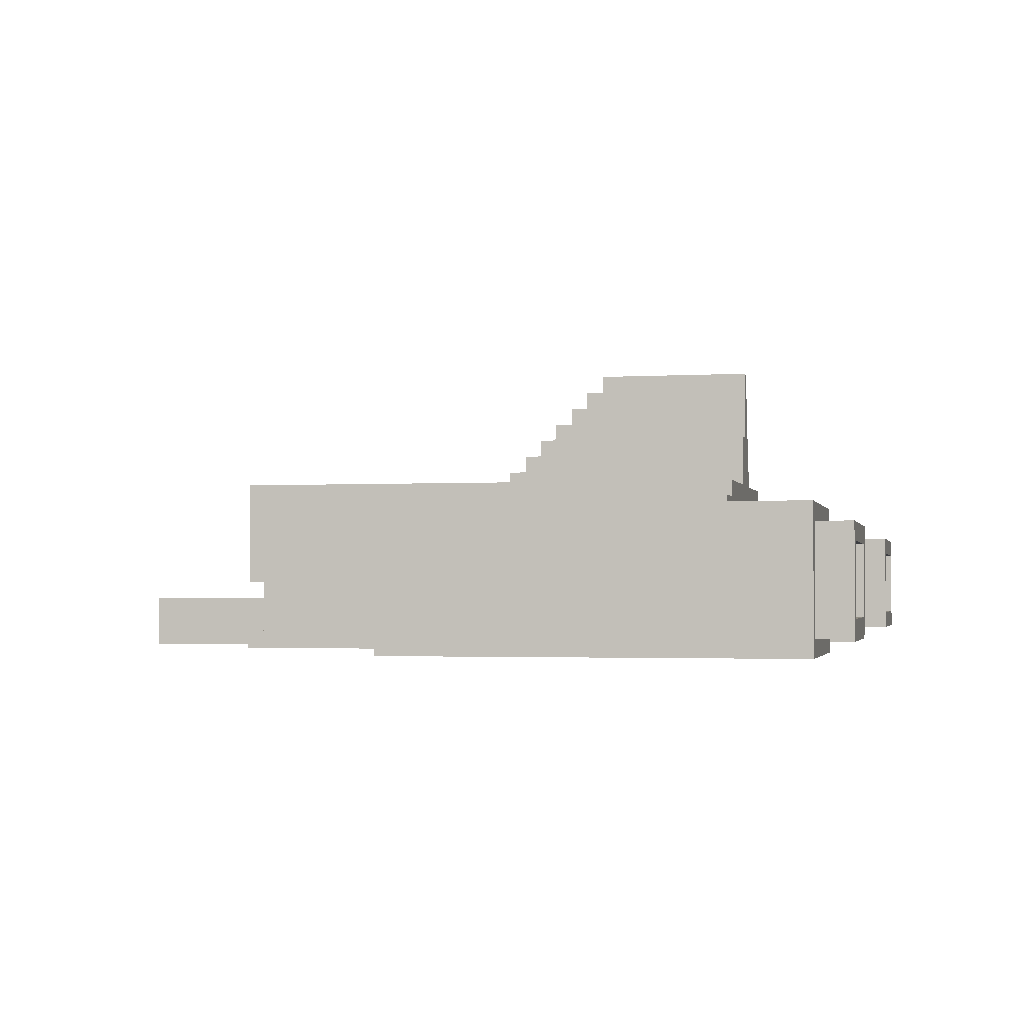
<metadata>
{"format":"obj","ext":"obj","renderer":"f3d","projection":"perspective","resolution":1024,"background":"white","views":[{"elev":-2.2,"azim":102.5,"up":"+Y"}]}
</metadata>
<code>
o
v -2.6 -6 1.9
v -2.6 -6 0.4
v -2.6 -6 -0.2
v -2.6 -6 -0.4
v -2.6 -5.2 1.9
v -2.6 -5.2 0.4
v -2.6 -5.2 -0.2
v -2.6 -5.2 -0.4
v -2.5 -5.9 -0.4
v -2.5 -5.9 -0.6
v -2.5 -5.3 -0.4
v -2.5 -5.3 -0.6
v -1.6 -5.8 1.8
v -1.6 -5.8 1.7
v -1.6 -5.8 -0.5
v -1.6 -5.8 -0.6
v -1.6 -5.4 1.8
v -1.6 -5.4 1.7
v -1.6 -5.4 -0.5
v -1.6 -5.4 -0.6
v -1.5 -5.9 1.9
v -1.5 -5.9 1.8
v -1.5 -5.3 1.9
v -1.5 -5.3 1.8
v -1.2 -6 3.1
v -1.2 -6 3
v -1.2 -6 0.2
v -1.2 -5.9 3.1
v -1.2 -5.9 3
v -1.2 -5.7 3
v -1.2 -5.7 0.2
v -1.2 -5.6 1.7
v -1.2 -5.6 1
v -1.2 -5.4 1.7
v -1.2 -5.4 1
v -1.2 -5.1 3
v -1.2 -5.1 0.2
v -0.9 -5.6 3.2
v -0.9 -5.6 3
v -0.9 -5.1 3
v -0.9 -5.1 1.8
v -0.9 -5.1 0.2
v -0.9 -5 3.2
v -0.9 -5 1.8
v -0.9 -5 0.2
v -0.5 -5.9 3.1
v -0.5 -5.9 3
v -0.5 -5.7 3.1
v -0.5 -5.7 3
v -0.4 -6 4
v -0.4 -6 3.8
v -0.4 -6 3.6
v -0.4 -6 3.1
v -0.4 -5.7 4
v -0.4 -5.7 3.8
v -0.4 -5.7 3.6
v -0.4 -5.7 3.1
v -0.3 -5 1.6
v -0.3 -5 0.2
v -0.3 -4.9 1.6
v -0.3 -4.9 1.5
v -0.3 -4.8 1.5
v -0.3 -4.8 1.4
v -0.3 -4.7 1.4
v -0.3 -4.7 0.2
v -0.2 -5 1.7
v -0.2 -5 1.6
v -0.2 -4.9 1.7
v -0.2 -4.9 1.6
v -0.2 -4.9 1.5
v -0.2 -4.8 1.6
v -0.2 -4.8 1.5
v -0.2 -4.8 1.4
v -0.2 -4.7 1.5
v -0.2 -4.7 1.4
v -0.2 -4.7 0.2
v -0.2 -4.6 1.4
v -0.2 -4.6 1.3
v -0.2 -4.5 1.3
v -0.2 -4.5 1.2
v -0.2 -4.4 1.2
v -0.2 -4.4 1.1
v -0.2 -4.3 1.1
v -0.2 -4.3 0.2
v 2.384e-07 -5.9 4
v 2.384e-07 -5.9 3.8
v 2.384e-07 -5.8 4
v 2.384e-07 -5.8 3.8
v 1.1 -6 1.9
v 1.1 -6 0.4
v 1.1 -6 -0.2
v 1.1 -6 -0.4
v 1.1 -5.6 1.7
v 1.1 -5.6 1
v 1.1 -5.4 1.7
v 1.1 -5.4 1
v 1.1 -5.2 1.9
v 1.1 -5.2 0.4
v 1.1 -5.2 -0.2
v 1.1 -5.2 -0.4
v 1.2 -5.9 -0.4
v 1.2 -5.9 -0.6
v 1.2 -5.3 -0.4
v 1.2 -5.3 -0.6
v 2.1 -5.8 1.8
v 2.1 -5.8 1.7
v 2.1 -5.8 -0.5
v 2.1 -5.8 -0.6
v 2.1 -5.4 1.8
v 2.1 -5.4 1.7
v 2.1 -5.4 -0.5
v 2.1 -5.4 -0.6
v 2.2 -5.9 1.9
v 2.2 -5.9 1.8
v 2.2 -5.3 1.9
v 2.2 -5.3 1.8
v -2.5 -5.9 1.9
v -2.5 -5.9 1.8
v -2.5 -5.3 1.9
v -2.5 -5.3 1.8
v -2.4 -5.8 1.8
v -2.4 -5.8 1.7
v -2.4 -5.8 -0.5
v -2.4 -5.8 -0.6
v -2.4 -5.4 1.8
v -2.4 -5.4 1.7
v -2.4 -5.4 -0.5
v -2.4 -5.4 -0.6
v -1.5 -5.9 -0.4
v -1.5 -5.9 -0.6
v -1.5 -5.3 -0.4
v -1.5 -5.3 -0.6
v -1.4 -6 1.9
v -1.4 -6 0.4
v -1.4 -6 -0.2
v -1.4 -6 -0.4
v -1.4 -5.6 1.7
v -1.4 -5.6 1
v -1.4 -5.4 1.7
v -1.4 -5.4 1
v -1.4 -5.2 1.9
v -1.4 -5.2 0.4
v -1.4 -5.2 -0.2
v -1.4 -5.2 -0.4
v -0.3 -5.9 4
v -0.3 -5.9 3.8
v -0.3 -5.8 4
v -0.3 -5.8 3.8
v -0.1 -5 1.7
v -0.1 -5 1.6
v -0.1 -4.9 1.7
v -0.1 -4.9 1.6
v -0.1 -4.9 1.5
v -0.1 -4.8 1.6
v -0.1 -4.8 1.5
v -0.1 -4.8 1.4
v -0.1 -4.7 1.5
v -0.1 -4.7 1.4
v -0.1 -4.7 0.2
v -0.1 -4.6 1.4
v -0.1 -4.6 1.3
v -0.1 -4.5 1.3
v -0.1 -4.5 1.2
v -0.1 -4.4 1.2
v -0.1 -4.4 1.1
v -0.1 -4.3 1.1
v -0.1 -4.3 0.2
v 2.384e-07 -5 1.6
v 2.384e-07 -5 0.2
v 2.384e-07 -4.9 1.6
v 2.384e-07 -4.9 1.5
v 2.384e-07 -4.8 1.5
v 2.384e-07 -4.8 1.4
v 2.384e-07 -4.7 1.4
v 2.384e-07 -4.7 0.2
v 0.1 -6 4
v 0.1 -6 3.8
v 0.1 -6 3.6
v 0.1 -6 3.1
v 0.1 -5.7 4
v 0.1 -5.7 3.8
v 0.1 -5.7 3.6
v 0.1 -5.7 3.1
v 0.2 -5.9 3.1
v 0.2 -5.9 3
v 0.2 -5.7 3.1
v 0.2 -5.7 3
v 0.6 -5.6 3.2
v 0.6 -5.6 3
v 0.6 -5.1 3
v 0.6 -5.1 1.8
v 0.6 -5.1 0.2
v 0.6 -5 3.2
v 0.6 -5 1.8
v 0.6 -5 0.2
v 0.9 -6 3.1
v 0.9 -6 3
v 0.9 -6 0.2
v 0.9 -5.9 3.1
v 0.9 -5.9 3
v 0.9 -5.7 3
v 0.9 -5.7 0.2
v 0.9 -5.6 1.7
v 0.9 -5.6 1
v 0.9 -5.4 1.7
v 0.9 -5.4 1
v 0.9 -5.1 3
v 0.9 -5.1 0.2
v 1.2 -5.9 1.9
v 1.2 -5.9 1.8
v 1.2 -5.3 1.9
v 1.2 -5.3 1.8
v 1.3 -5.8 1.8
v 1.3 -5.8 1.7
v 1.3 -5.8 -0.5
v 1.3 -5.8 -0.6
v 1.3 -5.4 1.8
v 1.3 -5.4 1.7
v 1.3 -5.4 -0.5
v 1.3 -5.4 -0.6
v 2.2 -5.9 -0.4
v 2.2 -5.9 -0.6
v 2.2 -5.3 -0.4
v 2.2 -5.3 -0.6
v 2.3 -6 1.9
v 2.3 -6 0.4
v 2.3 -6 -0.2
v 2.3 -6 -0.4
v 2.3 -5.2 1.9
v 2.3 -5.2 0.4
v 2.3 -5.2 -0.2
v 2.3 -5.2 -0.4
v -0.4 -6 4
v -0.4 -5.7 4
v -0.3 -5.9 4
v -0.3 -5.8 4
v 2.384e-07 -5.9 4
v 2.384e-07 -5.8 4
v 0.1 -6 4
v 0.1 -5.7 4
v -0.3 -5.9 3.8
v -0.3 -5.8 3.8
v 2.384e-07 -5.9 3.8
v 2.384e-07 -5.8 3.8
v -0.9 -5.6 3.2
v -0.9 -5 3.2
v 0.6 -5.6 3.2
v 0.6 -5 3.2
v -1.2 -6 3.1
v -1.2 -5.9 3.1
v -0.5 -5.9 3.1
v -0.5 -5.7 3.1
v -0.4 -6 3.1
v -0.4 -5.7 3.1
v 0.1 -6 3.1
v 0.1 -5.7 3.1
v 0.2 -5.9 3.1
v 0.2 -5.7 3.1
v 0.9 -6 3.1
v 0.9 -5.9 3.1
v -1.2 -5.9 3
v -1.2 -5.7 3
v -1.2 -5.1 3
v -0.9 -5.6 3
v -0.9 -5.1 3
v -0.5 -5.9 3
v -0.5 -5.7 3
v 0.2 -5.9 3
v 0.2 -5.7 3
v 0.6 -5.6 3
v 0.6 -5.1 3
v 0.9 -5.9 3
v 0.9 -5.7 3
v 0.9 -5.1 3
v -2.6 -6 1.9
v -2.6 -5.2 1.9
v -2.5 -5.9 1.9
v -2.5 -5.3 1.9
v -1.5 -5.9 1.9
v -1.5 -5.3 1.9
v -1.4 -6 1.9
v -1.4 -5.2 1.9
v 1.1 -6 1.9
v 1.1 -5.2 1.9
v 1.2 -5.9 1.9
v 1.2 -5.3 1.9
v 2.2 -5.9 1.9
v 2.2 -5.3 1.9
v 2.3 -6 1.9
v 2.3 -5.2 1.9
v -2.5 -5.9 1.8
v -2.5 -5.3 1.8
v -2.4 -5.8 1.8
v -2.4 -5.4 1.8
v -1.6 -5.8 1.8
v -1.6 -5.4 1.8
v -1.5 -5.9 1.8
v -1.5 -5.3 1.8
v 1.2 -5.9 1.8
v 1.2 -5.3 1.8
v 1.3 -5.8 1.8
v 1.3 -5.4 1.8
v 2.1 -5.8 1.8
v 2.1 -5.4 1.8
v 2.2 -5.9 1.8
v 2.2 -5.3 1.8
v -2.4 -5.8 1.7
v -2.4 -5.4 1.7
v -1.6 -5.8 1.7
v -1.6 -5.4 1.7
v -1.4 -5.6 1.7
v -1.4 -5.4 1.7
v -1.2 -5.6 1.7
v -1.2 -5.4 1.7
v -0.2 -5 1.7
v -0.2 -4.9 1.7
v -0.1 -5 1.7
v -0.1 -4.9 1.7
v 0.9 -5.6 1.7
v 0.9 -5.4 1.7
v 1.1 -5.6 1.7
v 1.1 -5.4 1.7
v 1.3 -5.8 1.7
v 1.3 -5.4 1.7
v 2.1 -5.8 1.7
v 2.1 -5.4 1.7
v -0.3 -5 1.6
v -0.3 -4.9 1.6
v -0.2 -5 1.6
v -0.2 -4.9 1.6
v -0.2 -4.8 1.6
v -0.1 -5 1.6
v -0.1 -4.9 1.6
v -0.1 -4.8 1.6
v 2.384e-07 -5 1.6
v 2.384e-07 -4.9 1.6
v -0.3 -4.9 1.5
v -0.3 -4.8 1.5
v -0.2 -4.9 1.5
v -0.2 -4.8 1.5
v -0.2 -4.7 1.5
v -0.1 -4.9 1.5
v -0.1 -4.8 1.5
v -0.1 -4.7 1.5
v 2.384e-07 -4.9 1.5
v 2.384e-07 -4.8 1.5
v -0.3 -4.8 1.4
v -0.3 -4.7 1.4
v -0.2 -4.8 1.4
v -0.2 -4.7 1.4
v -0.2 -4.6 1.4
v -0.1 -4.8 1.4
v -0.1 -4.7 1.4
v -0.1 -4.6 1.4
v 2.384e-07 -4.8 1.4
v 2.384e-07 -4.7 1.4
v -0.2 -4.6 1.3
v -0.2 -4.5 1.3
v -0.1 -4.6 1.3
v -0.1 -4.5 1.3
v -0.2 -4.5 1.2
v -0.2 -4.4 1.2
v -0.1 -4.5 1.2
v -0.1 -4.4 1.2
v -0.2 -4.4 1.1
v -0.2 -4.3 1.1
v -0.1 -4.4 1.1
v -0.1 -4.3 1.1
v -1.4 -5.6 1
v -1.4 -5.4 1
v -1.2 -5.6 1
v -1.2 -5.4 1
v 0.9 -5.6 1
v 0.9 -5.4 1
v 1.1 -5.6 1
v 1.1 -5.4 1
v -1.2 -6 0.2
v -1.2 -5.7 0.2
v -1.2 -5.1 0.2
v -0.9 -5.1 0.2
v -0.9 -5 0.2
v -0.3 -5 0.2
v -0.3 -4.7 0.2
v -0.2 -4.7 0.2
v -0.2 -4.3 0.2
v -0.1 -4.7 0.2
v -0.1 -4.3 0.2
v 2.384e-07 -5 0.2
v 2.384e-07 -4.7 0.2
v 0.6 -5.1 0.2
v 0.6 -5 0.2
v 0.9 -6 0.2
v 0.9 -5.7 0.2
v 0.9 -5.1 0.2
v -2.6 -6 -0.4
v -2.6 -5.2 -0.4
v -2.5 -5.9 -0.4
v -2.5 -5.3 -0.4
v -1.5 -5.9 -0.4
v -1.5 -5.3 -0.4
v -1.4 -6 -0.4
v -1.4 -5.2 -0.4
v 1.1 -6 -0.4
v 1.1 -5.2 -0.4
v 1.2 -5.9 -0.4
v 1.2 -5.3 -0.4
v 2.2 -5.9 -0.4
v 2.2 -5.3 -0.4
v 2.3 -6 -0.4
v 2.3 -5.2 -0.4
v -2.4 -5.8 -0.5
v -2.4 -5.4 -0.5
v -1.6 -5.8 -0.5
v -1.6 -5.4 -0.5
v 1.3 -5.8 -0.5
v 1.3 -5.4 -0.5
v 2.1 -5.8 -0.5
v 2.1 -5.4 -0.5
v -2.5 -5.9 -0.6
v -2.5 -5.3 -0.6
v -2.4 -5.8 -0.6
v -2.4 -5.4 -0.6
v -1.6 -5.8 -0.6
v -1.6 -5.4 -0.6
v -1.5 -5.9 -0.6
v -1.5 -5.3 -0.6
v 1.2 -5.9 -0.6
v 1.2 -5.3 -0.6
v 1.3 -5.8 -0.6
v 1.3 -5.4 -0.6
v 2.1 -5.8 -0.6
v 2.1 -5.4 -0.6
v 2.2 -5.9 -0.6
v 2.2 -5.3 -0.6
v -0.4 -6 4
v 0.1 -6 4
v -0.4 -6 3.8
v 0.1 -6 3.8
v -0.4 -6 3.6
v 0.1 -6 3.6
v -1.2 -6 3.1
v -0.4 -6 3.1
v 0.1 -6 3.1
v 0.9 -6 3.1
v -1.2 -6 3
v 0.9 -6 3
v -2.6 -6 1.9
v -1.4 -6 1.9
v 1.1 -6 1.9
v 2.3 -6 1.9
v -2.6 -6 0.4
v -1.4 -6 0.4
v 1.1 -6 0.4
v 2.3 -6 0.4
v -1.2 -6 0.2
v 0.9 -6 0.2
v -2.6 -6 -0.2
v -1.4 -6 -0.2
v 1.1 -6 -0.2
v 2.3 -6 -0.2
v -2.6 -6 -0.4
v -1.4 -6 -0.4
v 1.1 -6 -0.4
v 2.3 -6 -0.4
v -2.5 -5.9 -0.4
v -1.5 -5.9 -0.4
v 1.2 -5.9 -0.4
v 2.2 -5.9 -0.4
v -2.5 -5.9 -0.6
v -1.5 -5.9 -0.6
v 1.2 -5.9 -0.6
v 2.2 -5.9 -0.6
v -0.3 -5.8 4
v 2.384e-07 -5.8 4
v -0.3 -5.8 3.8
v 2.384e-07 -5.8 3.8
v -0.9 -5.6 3.2
v 0.6 -5.6 3.2
v -0.9 -5.6 3
v 0.6 -5.6 3
v -1.4 -5.6 1.7
v -1.2 -5.6 1.7
v 0.9 -5.6 1.7
v 1.1 -5.6 1.7
v -1.4 -5.6 1
v -1.2 -5.6 1
v 0.9 -5.6 1
v 1.1 -5.6 1
v -2.4 -5.4 1.8
v -1.6 -5.4 1.8
v 1.3 -5.4 1.8
v 2.1 -5.4 1.8
v -2.4 -5.4 1.7
v -1.6 -5.4 1.7
v 1.3 -5.4 1.7
v 2.1 -5.4 1.7
v -2.4 -5.4 -0.5
v -1.6 -5.4 -0.5
v 1.3 -5.4 -0.5
v 2.1 -5.4 -0.5
v -2.4 -5.4 -0.6
v -1.6 -5.4 -0.6
v 1.3 -5.4 -0.6
v 2.1 -5.4 -0.6
v -2.5 -5.3 1.9
v -1.5 -5.3 1.9
v 1.2 -5.3 1.9
v 2.2 -5.3 1.9
v -2.5 -5.3 1.8
v -1.5 -5.3 1.8
v 1.2 -5.3 1.8
v 2.2 -5.3 1.8
v -0.3 -5.9 4
v 2.384e-07 -5.9 4
v -0.3 -5.9 3.8
v 2.384e-07 -5.9 3.8
v -1.2 -5.9 3.1
v -0.5 -5.9 3.1
v 0.2 -5.9 3.1
v 0.9 -5.9 3.1
v -1.2 -5.9 3
v -0.5 -5.9 3
v 0.2 -5.9 3
v 0.9 -5.9 3
v -2.5 -5.9 1.9
v -1.5 -5.9 1.9
v 1.2 -5.9 1.9
v 2.2 -5.9 1.9
v -2.5 -5.9 1.8
v -1.5 -5.9 1.8
v 1.2 -5.9 1.8
v 2.2 -5.9 1.8
v -2.4 -5.8 1.8
v -1.6 -5.8 1.8
v 1.3 -5.8 1.8
v 2.1 -5.8 1.8
v -2.4 -5.8 1.7
v -1.6 -5.8 1.7
v 1.3 -5.8 1.7
v 2.1 -5.8 1.7
v -2.4 -5.8 -0.5
v -1.6 -5.8 -0.5
v 1.3 -5.8 -0.5
v 2.1 -5.8 -0.5
v -2.4 -5.8 -0.6
v -1.6 -5.8 -0.6
v 1.3 -5.8 -0.6
v 2.1 -5.8 -0.6
v -0.4 -5.7 4
v 0.1 -5.7 4
v -0.4 -5.7 3.8
v 0.1 -5.7 3.8
v -0.4 -5.7 3.6
v 0.1 -5.7 3.6
v -0.5 -5.7 3.1
v -0.4 -5.7 3.1
v 0.1 -5.7 3.1
v 0.2 -5.7 3.1
v -0.5 -5.7 3
v 0.2 -5.7 3
v -1.4 -5.4 1.7
v -1.2 -5.4 1.7
v 0.9 -5.4 1.7
v 1.1 -5.4 1.7
v -1.4 -5.4 1
v -1.2 -5.4 1
v 0.9 -5.4 1
v 1.1 -5.4 1
v -2.5 -5.3 -0.4
v -1.5 -5.3 -0.4
v 1.2 -5.3 -0.4
v 2.2 -5.3 -0.4
v -2.5 -5.3 -0.6
v -1.5 -5.3 -0.6
v 1.2 -5.3 -0.6
v 2.2 -5.3 -0.6
v -2.6 -5.2 1.9
v -1.4 -5.2 1.9
v 1.1 -5.2 1.9
v 2.3 -5.2 1.9
v -2.6 -5.2 0.4
v -1.4 -5.2 0.4
v 1.1 -5.2 0.4
v 2.3 -5.2 0.4
v -2.6 -5.2 -0.2
v -1.4 -5.2 -0.2
v 1.1 -5.2 -0.2
v 2.3 -5.2 -0.2
v -2.6 -5.2 -0.4
v -1.4 -5.2 -0.4
v 1.1 -5.2 -0.4
v 2.3 -5.2 -0.4
v -1.2 -5.1 3
v -0.9 -5.1 3
v 0.6 -5.1 3
v 0.9 -5.1 3
v -0.9 -5.1 1.8
v 0.6 -5.1 1.8
v -1.2 -5.1 0.2
v -0.9 -5.1 0.2
v 0.6 -5.1 0.2
v 0.9 -5.1 0.2
v -0.9 -5 3.2
v 0.6 -5 3.2
v -0.9 -5 1.8
v 0.6 -5 1.8
v -0.2 -5 1.7
v -0.1 -5 1.7
v -0.3 -5 1.6
v -0.2 -5 1.6
v -0.1 -5 1.6
v 2.384e-07 -5 1.6
v -0.9 -5 0.2
v -0.3 -5 0.2
v 2.384e-07 -5 0.2
v 0.6 -5 0.2
v -0.2 -4.9 1.7
v -0.1 -4.9 1.7
v -0.3 -4.9 1.6
v -0.2 -4.9 1.6
v -0.1 -4.9 1.6
v 2.384e-07 -4.9 1.6
v -0.3 -4.9 1.5
v -0.2 -4.9 1.5
v -0.1 -4.9 1.5
v 2.384e-07 -4.9 1.5
v -0.2 -4.8 1.6
v -0.1 -4.8 1.6
v -0.3 -4.8 1.5
v -0.2 -4.8 1.5
v -0.1 -4.8 1.5
v 2.384e-07 -4.8 1.5
v -0.3 -4.8 1.4
v -0.2 -4.8 1.4
v -0.1 -4.8 1.4
v 2.384e-07 -4.8 1.4
v -0.2 -4.7 1.5
v -0.1 -4.7 1.5
v -0.3 -4.7 1.4
v -0.2 -4.7 1.4
v -0.1 -4.7 1.4
v 2.384e-07 -4.7 1.4
v -0.3 -4.7 0.2
v -0.2 -4.7 0.2
v -0.1 -4.7 0.2
v 2.384e-07 -4.7 0.2
v -0.2 -4.6 1.4
v -0.1 -4.6 1.4
v -0.2 -4.6 1.3
v -0.1 -4.6 1.3
v -0.2 -4.5 1.3
v -0.1 -4.5 1.3
v -0.2 -4.5 1.2
v -0.1 -4.5 1.2
v -0.2 -4.4 1.2
v -0.1 -4.4 1.2
v -0.2 -4.4 1.1
v -0.1 -4.4 1.1
v -0.2 -4.3 1.1
v -0.1 -4.3 1.1
v -0.2 -4.3 0.2
v -0.1 -4.3 0.2
f 5 2 1
f 6 3 2
f 6 2 5
f 7 4 3
f 7 3 6
f 8 4 7
f 11 10 9
f 12 10 11
f 17 14 13
f 18 14 17
f 19 16 15
f 20 16 19
f 23 22 21
f 24 22 23
f 28 26 25
f 29 27 26
f 29 26 28
f 30 27 29
f 31 27 30
f 32 31 30
f 33 31 32
f 34 32 30
f 35 31 33
f 36 34 30
f 36 35 34
f 37 31 35
f 37 35 36
f 40 39 38
f 43 40 38
f 43 41 40
f 44 42 41
f 44 41 43
f 45 42 44
f 48 47 46
f 49 47 48
f 54 51 50
f 55 52 51
f 55 51 54
f 56 53 52
f 56 52 55
f 57 53 56
f 60 59 58
f 61 59 60
f 62 59 61
f 63 59 62
f 64 59 63
f 65 59 64
f 68 67 66
f 69 67 68
f 71 70 69
f 72 70 71
f 74 73 72
f 75 73 74
f 77 76 75
f 78 76 77
f 79 76 78
f 80 76 79
f 81 76 80
f 82 76 81
f 83 76 82
f 84 76 83
f 87 86 85
f 88 86 87
f 93 90 89
f 94 90 93
f 95 93 89
f 96 90 94
f 97 95 89
f 97 96 95
f 98 91 90
f 98 96 97
f 98 90 96
f 99 92 91
f 99 91 98
f 100 92 99
f 103 102 101
f 104 102 103
f 109 106 105
f 110 106 109
f 111 108 107
f 112 108 111
f 115 114 113
f 116 114 115
f 117 118 119
f 119 118 120
f 121 122 125
f 125 122 126
f 123 124 127
f 127 124 128
f 129 130 131
f 131 130 132
f 133 134 137
f 137 134 138
f 133 137 139
f 138 134 140
f 133 139 141
f 139 140 141
f 134 135 142
f 141 140 142
f 140 134 142
f 135 136 143
f 142 135 143
f 143 136 144
f 145 146 147
f 147 146 148
f 149 150 151
f 151 150 152
f 152 153 154
f 154 153 155
f 155 156 157
f 157 156 158
f 158 159 160
f 160 159 161
f 161 159 162
f 162 159 163
f 163 159 164
f 164 159 165
f 165 159 166
f 166 159 167
f 168 169 170
f 170 169 171
f 171 169 172
f 172 169 173
f 173 169 174
f 174 169 175
f 176 177 180
f 177 178 181
f 180 177 181
f 178 179 182
f 181 178 182
f 182 179 183
f 184 185 186
f 186 185 187
f 188 189 190
f 188 190 193
f 190 191 193
f 191 192 194
f 193 191 194
f 194 192 195
f 196 197 199
f 197 198 200
f 199 197 200
f 200 198 201
f 201 198 202
f 201 202 203
f 203 202 204
f 201 203 205
f 204 202 206
f 201 205 207
f 205 206 207
f 206 202 208
f 207 206 208
f 209 210 211
f 211 210 212
f 213 214 217
f 217 214 218
f 215 216 219
f 219 216 220
f 221 222 223
f 223 222 224
f 225 226 229
f 226 227 230
f 229 226 230
f 227 228 231
f 230 227 231
f 231 228 232
f 235 234 233
f 236 234 235
f 237 235 233
f 238 234 236
f 239 237 233
f 239 238 237
f 240 234 238
f 240 238 239
f 243 242 241
f 244 242 243
f 247 246 245
f 248 246 247
f 251 250 249
f 253 251 249
f 253 252 251
f 254 252 253
f 257 256 255
f 258 256 257
f 259 257 255
f 260 257 259
f 264 263 262
f 265 263 264
f 266 262 261
f 267 264 262
f 267 262 266
f 269 264 267
f 270 264 269
f 272 269 268
f 273 271 270
f 273 269 272
f 273 270 269
f 274 271 273
f 277 276 275
f 278 276 277
f 279 277 275
f 280 276 278
f 281 279 275
f 281 280 279
f 282 276 280
f 282 280 281
f 285 284 283
f 286 284 285
f 287 285 283
f 288 284 286
f 289 287 283
f 289 288 287
f 290 284 288
f 290 288 289
f 293 292 291
f 294 292 293
f 295 293 291
f 296 292 294
f 297 295 291
f 297 296 295
f 298 292 296
f 298 296 297
f 301 300 299
f 302 300 301
f 303 301 299
f 304 300 302
f 305 303 299
f 305 304 303
f 306 300 304
f 306 304 305
f 309 308 307
f 310 308 309
f 313 312 311
f 314 312 313
f 317 316 315
f 318 316 317
f 321 320 319
f 322 320 321
f 325 324 323
f 326 324 325
f 329 328 327
f 330 328 329
f 333 331 330
f 334 331 333
f 335 333 332
f 336 333 335
f 339 338 337
f 340 338 339
f 343 341 340
f 344 341 343
f 345 343 342
f 346 343 345
f 349 348 347
f 350 348 349
f 353 351 350
f 354 351 353
f 355 353 352
f 356 353 355
f 359 358 357
f 360 358 359
f 363 362 361
f 364 362 363
f 367 366 365
f 368 366 367
f 369 370 371
f 371 370 372
f 373 374 375
f 375 374 376
f 378 379 380
f 380 381 382
f 382 383 384
f 382 384 386
f 384 385 386
f 386 385 387
f 380 382 388
f 382 386 388
f 388 386 389
f 378 380 390
f 380 388 390
f 390 388 391
f 377 378 392
f 378 390 393
f 392 378 393
f 393 390 394
f 395 396 397
f 397 396 398
f 395 397 399
f 398 396 400
f 395 399 401
f 399 400 401
f 400 396 402
f 401 400 402
f 403 404 405
f 405 404 406
f 403 405 407
f 406 404 408
f 403 407 409
f 407 408 409
f 408 404 410
f 409 408 410
f 411 412 413
f 413 412 414
f 415 416 417
f 417 416 418
f 419 420 421
f 421 420 422
f 419 421 423
f 422 420 424
f 419 423 425
f 423 424 425
f 424 420 426
f 425 424 426
f 427 428 429
f 429 428 430
f 427 429 431
f 430 428 432
f 427 431 433
f 431 432 433
f 432 428 434
f 433 432 434
f 437 436 435
f 438 436 437
f 439 438 437
f 440 438 439
f 442 440 439
f 443 440 442
f 445 443 442
f 445 444 443
f 445 442 441
f 446 444 445
f 451 448 447
f 452 448 451
f 453 450 449
f 454 450 453
f 455 446 445
f 456 446 455
f 457 452 451
f 458 452 457
f 459 454 453
f 460 454 459
f 461 458 457
f 462 458 461
f 463 460 459
f 464 460 463
f 469 466 465
f 470 466 469
f 471 468 467
f 472 468 471
f 475 474 473
f 476 474 475
f 479 478 477
f 480 478 479
f 485 482 481
f 486 482 485
f 487 484 483
f 488 484 487
f 493 490 489
f 494 490 493
f 495 492 491
f 496 492 495
f 501 498 497
f 502 498 501
f 503 500 499
f 504 500 503
f 509 506 505
f 510 506 509
f 511 508 507
f 512 508 511
f 513 514 515
f 515 514 516
f 517 518 521
f 521 518 522
f 519 520 523
f 523 520 524
f 525 526 529
f 529 526 530
f 527 528 531
f 531 528 532
f 533 534 537
f 537 534 538
f 535 536 539
f 539 536 540
f 541 542 545
f 545 542 546
f 543 544 547
f 547 544 548
f 549 550 551
f 551 550 552
f 551 552 553
f 553 552 554
f 553 554 556
f 556 554 557
f 556 557 559
f 557 558 559
f 555 556 559
f 559 558 560
f 561 562 565
f 565 562 566
f 563 564 567
f 567 564 568
f 569 570 573
f 573 570 574
f 571 572 575
f 575 572 576
f 577 578 581
f 581 578 582
f 579 580 583
f 583 580 584
f 581 582 585
f 585 582 586
f 583 584 587
f 587 584 588
f 585 586 589
f 589 586 590
f 587 588 591
f 591 588 592
f 593 594 597
f 595 596 598
f 593 597 599
f 599 597 600
f 598 596 601
f 601 596 602
f 603 604 605
f 605 604 606
f 605 606 607
f 607 606 608
f 605 607 609
f 609 607 610
f 608 606 611
f 611 606 612
f 605 609 613
f 613 609 614
f 612 606 615
f 615 606 616
f 617 618 620
f 620 618 621
f 619 620 623
f 623 620 624
f 621 622 625
f 625 622 626
f 627 628 630
f 630 628 631
f 629 630 633
f 633 630 634
f 631 632 635
f 635 632 636
f 637 638 640
f 640 638 641
f 639 640 643
f 643 640 644
f 641 642 645
f 645 642 646
f 647 648 649
f 649 648 650
f 651 652 653
f 653 652 654
f 655 656 657
f 657 656 658
f 659 660 661
f 661 660 662

</code>
